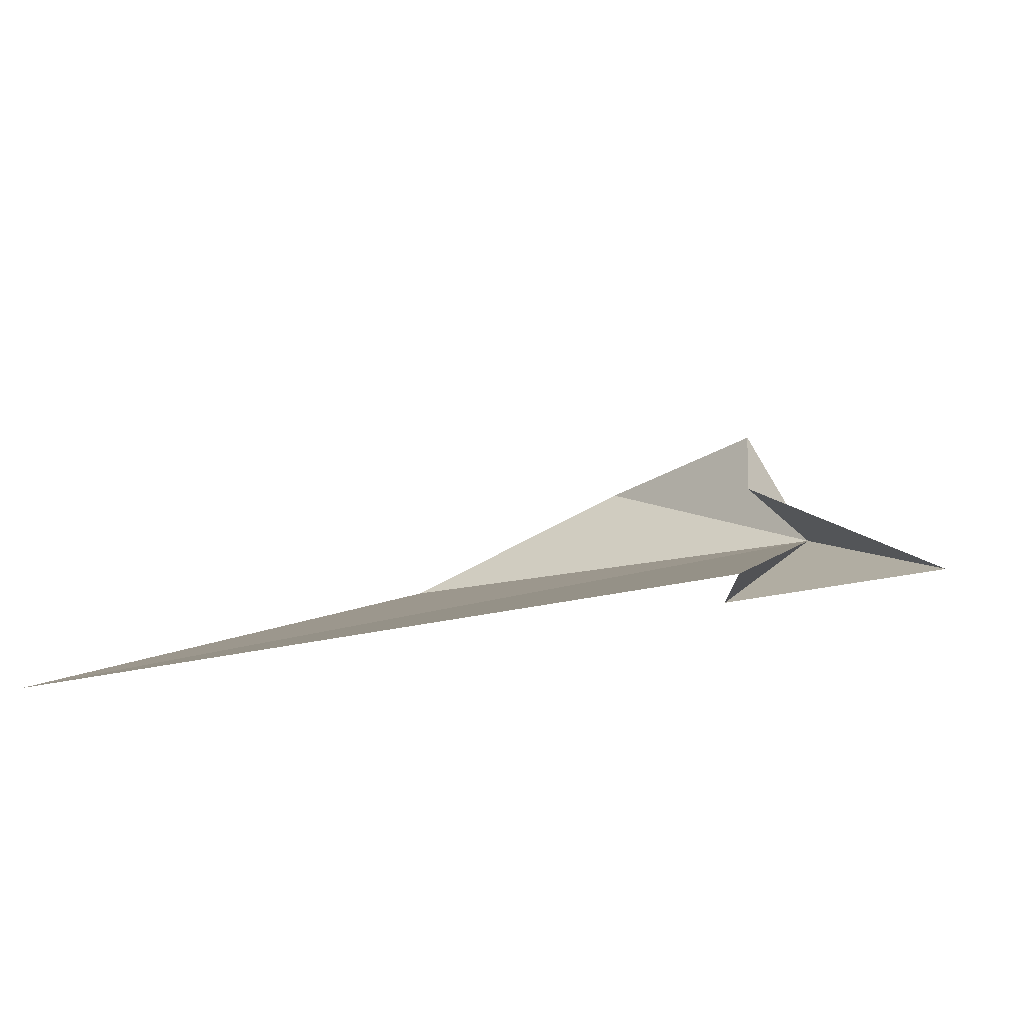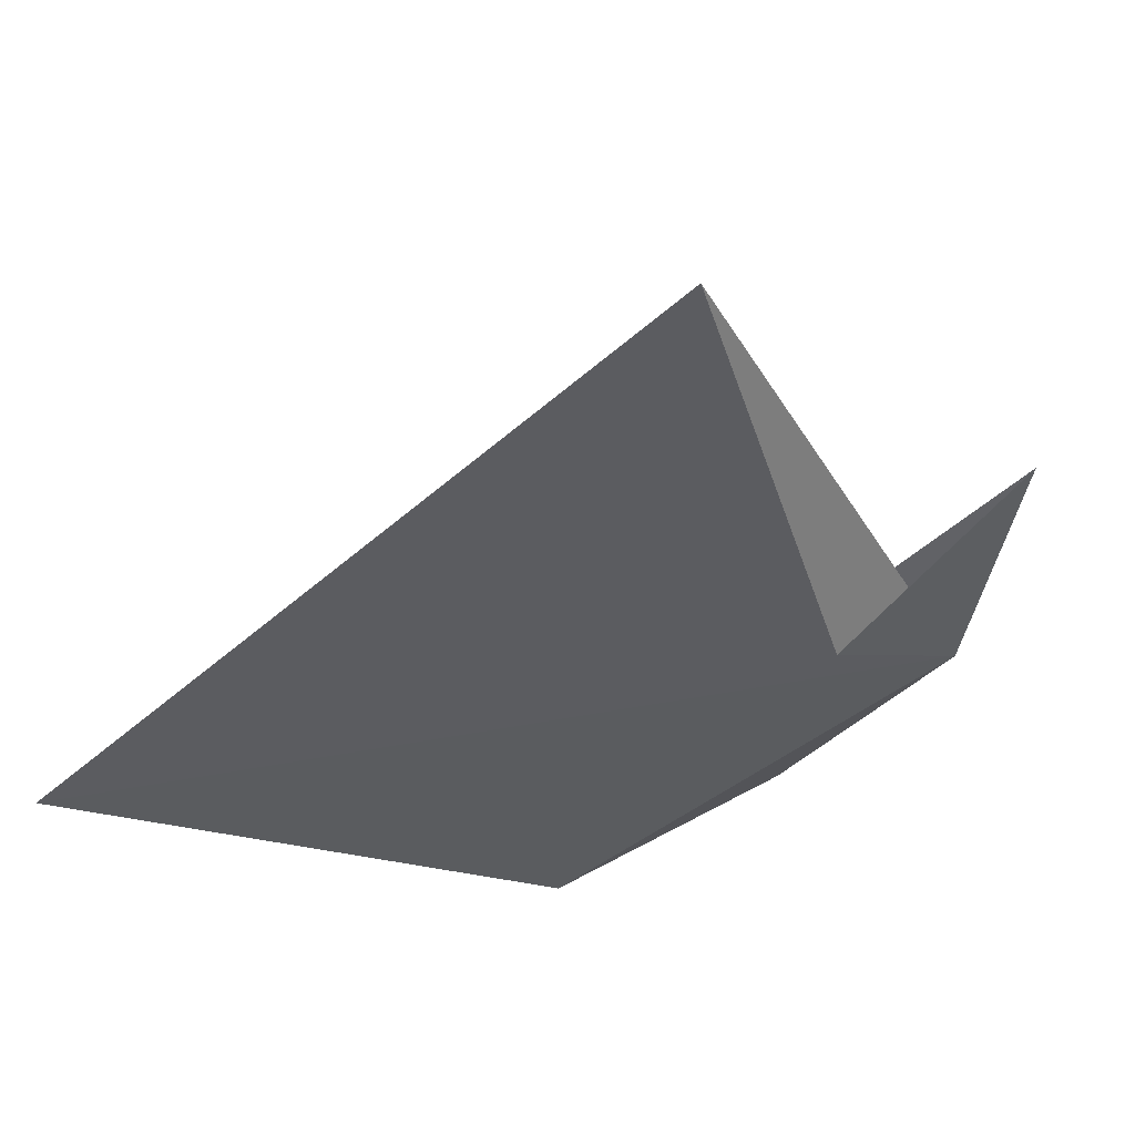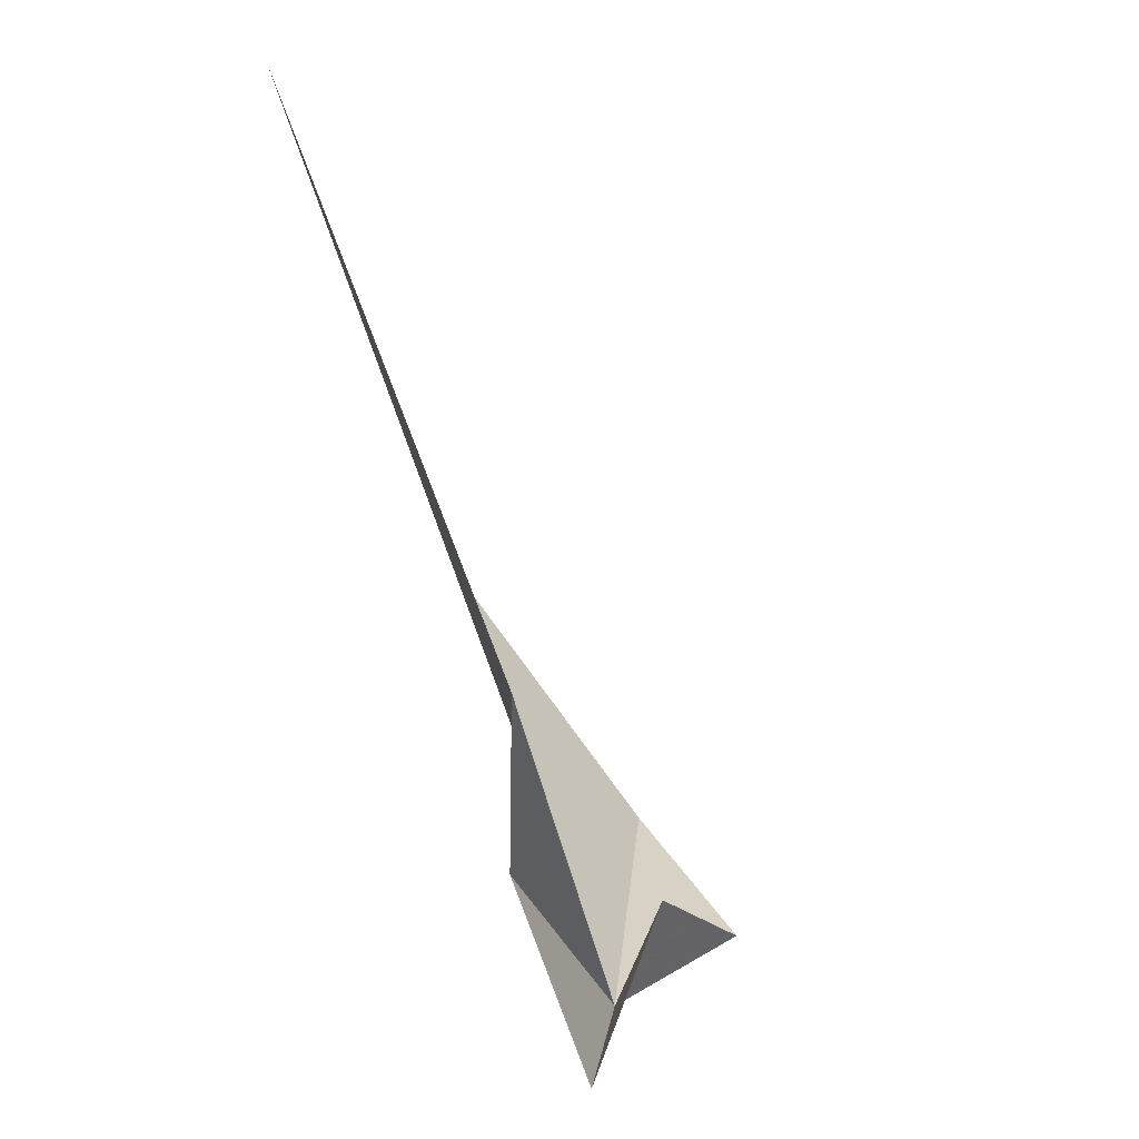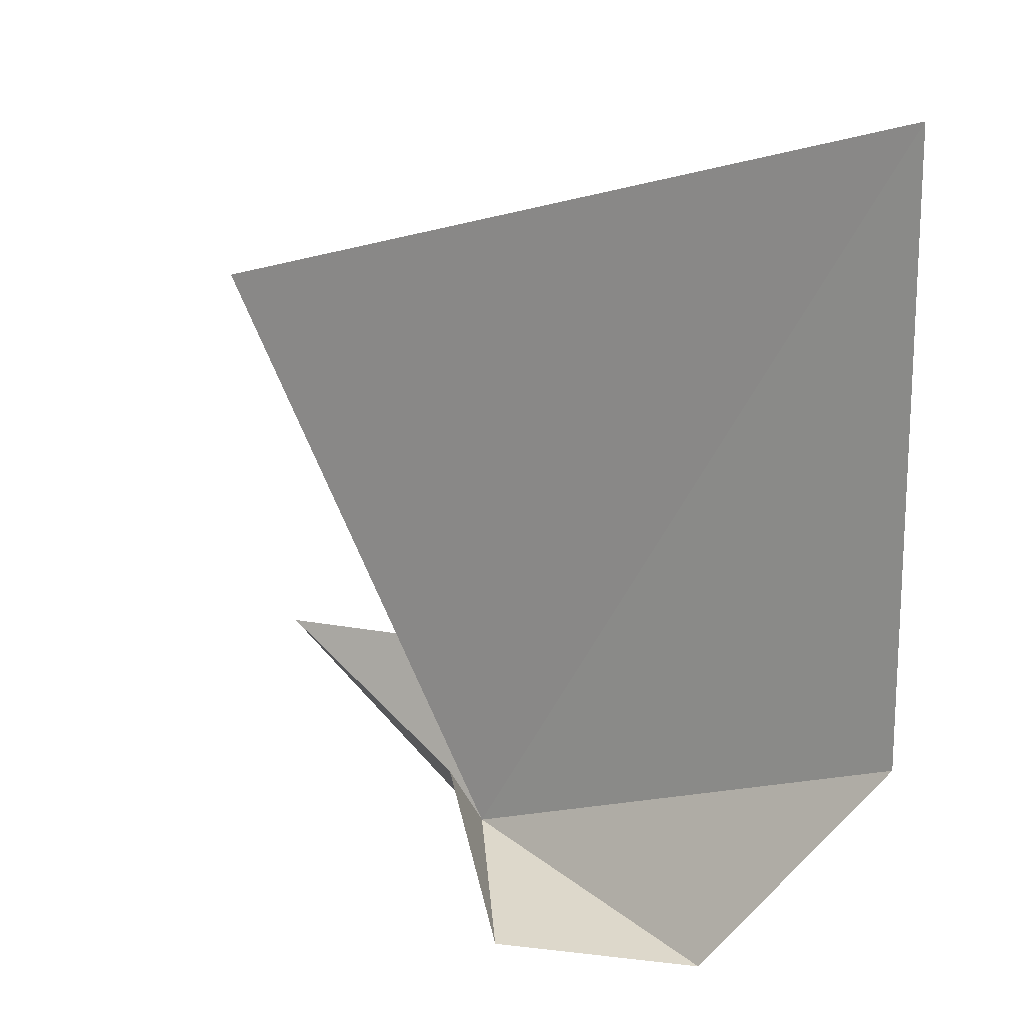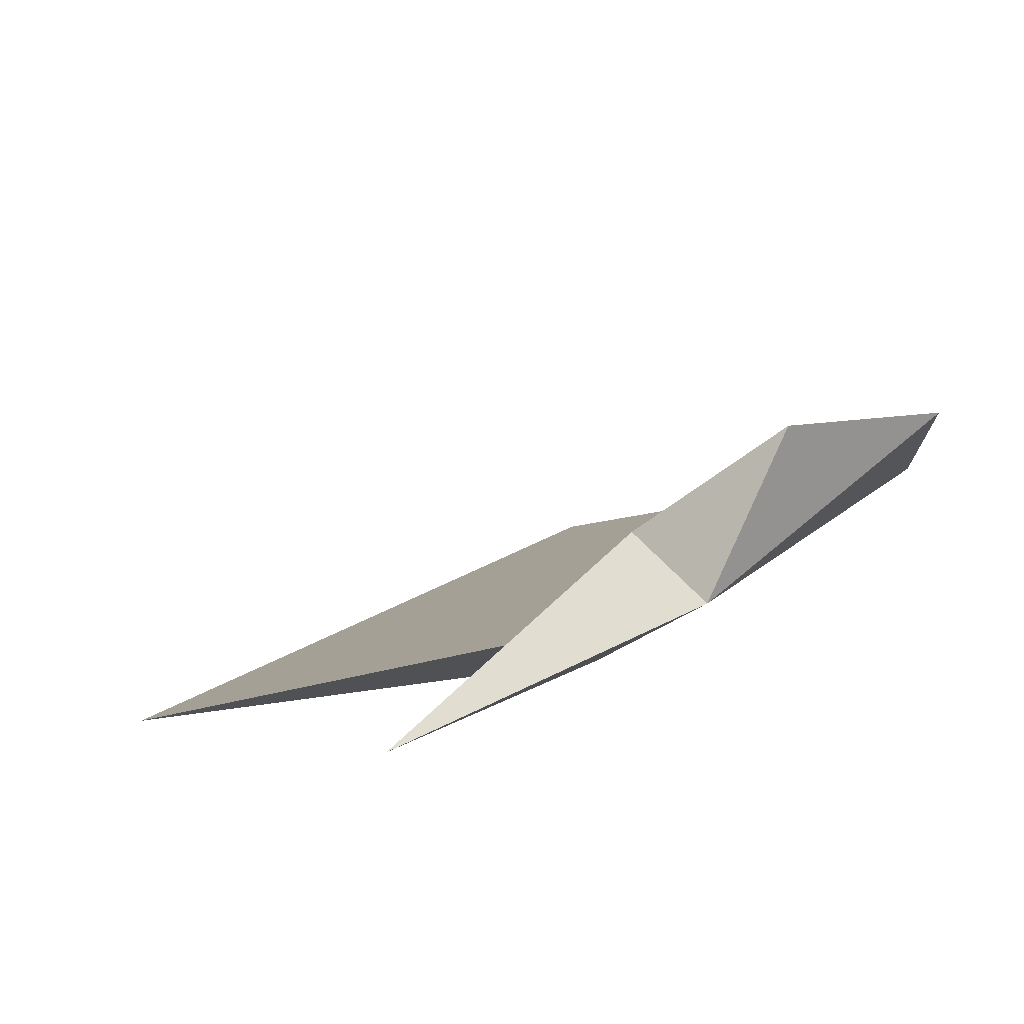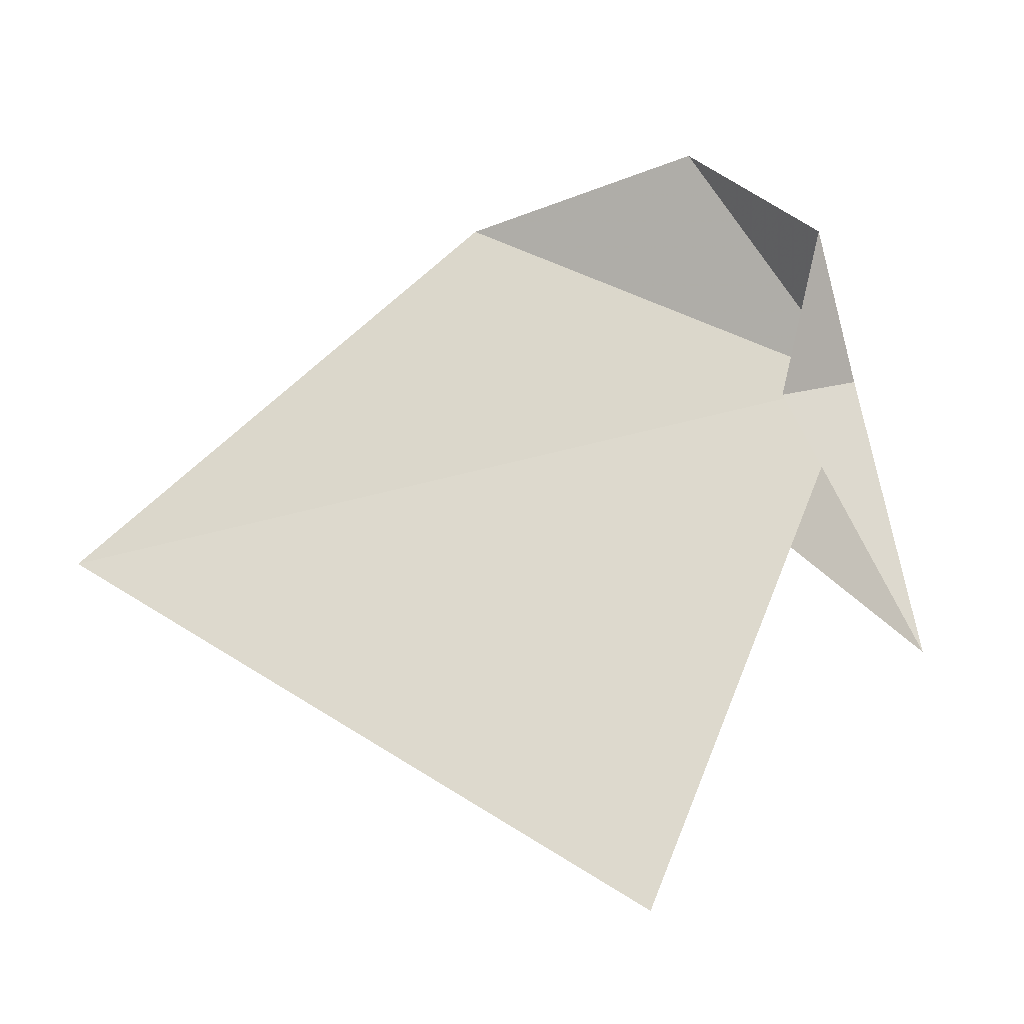
<metadata>
{"format":"obj","ext":"obj","renderer":"f3d","projection":"perspective","resolution":1024,"background":"white","views":[{"elev":-18.1,"azim":-125.3,"up":"+Z"},{"elev":-56.1,"azim":-111.2,"up":"+Z"},{"elev":16.7,"azim":-107.9,"up":"+Y"},{"elev":41.1,"azim":25.1,"up":"+Y"},{"elev":18.5,"azim":-27.8,"up":"+Z"},{"elev":46.5,"azim":-115.7,"up":"+Z"}]}
</metadata>
<code>
v 23.73 -16.93 0.8533
v 24.49 -14.99 0.3178
v 24.74 -16.31 0.8348
v 23.06 -16.75 0.5775
v 23.69 -16.68 0.9447
v 24.43 -16.8 1.15
v 23.94 -16.91 1.212
v 22.81 -15.86 0.353
v 23.67 -16.57 0.6047
f 1 2 3
f 1 5 4
f 1 6 7
f 1 9 8
f 1 7 5
f 1 8 2
f 1 4 9
f 1 3 6

</code>
